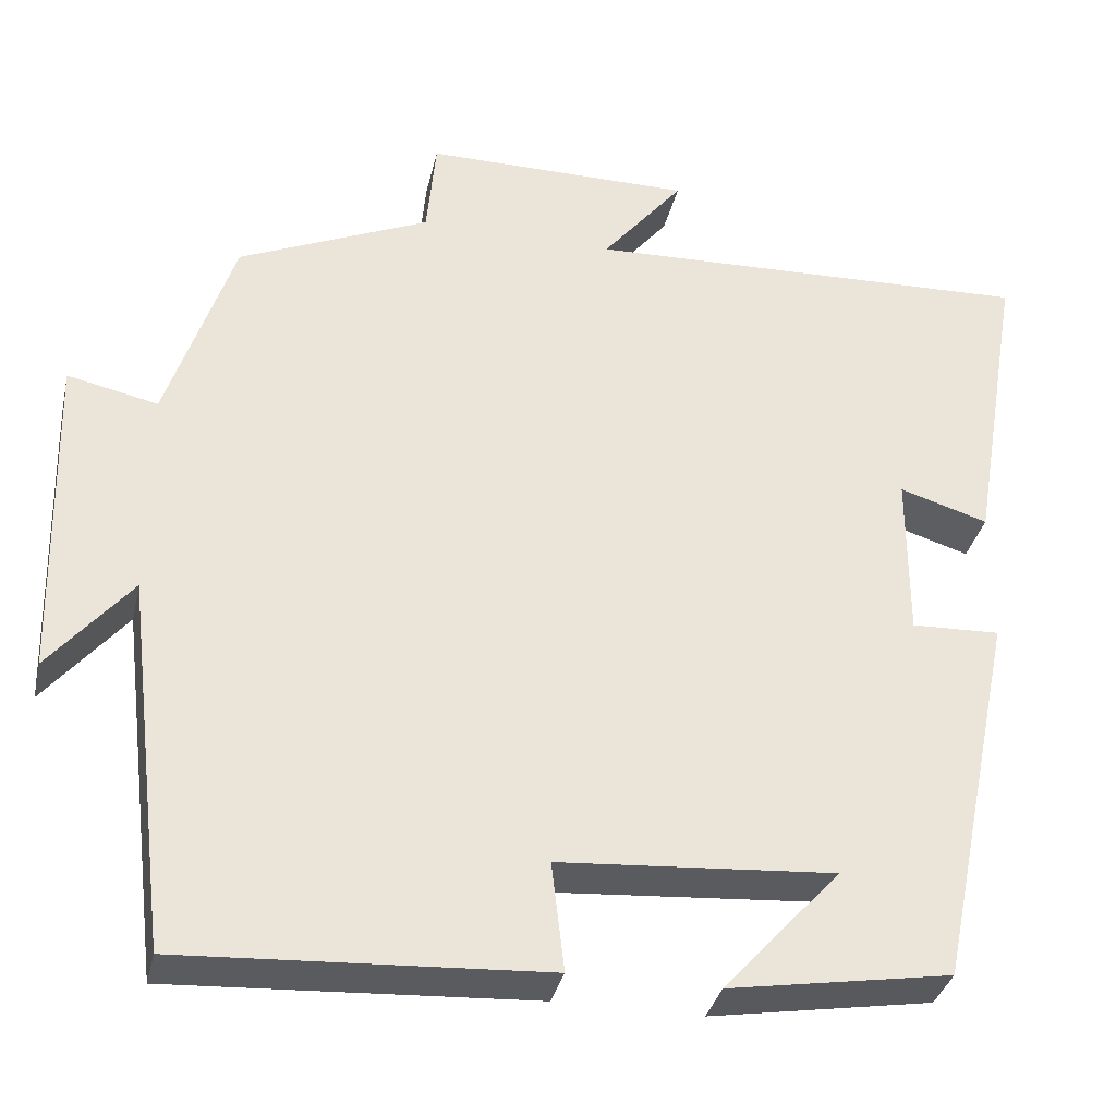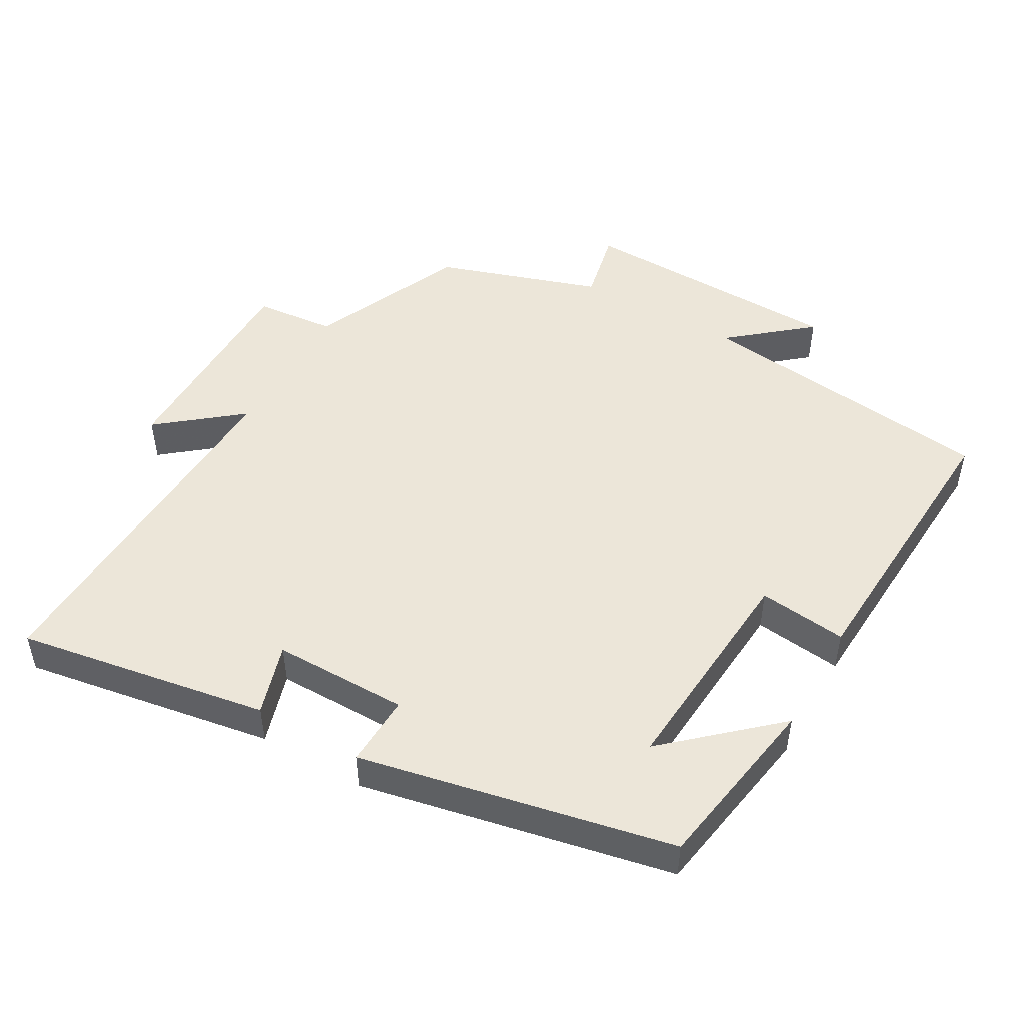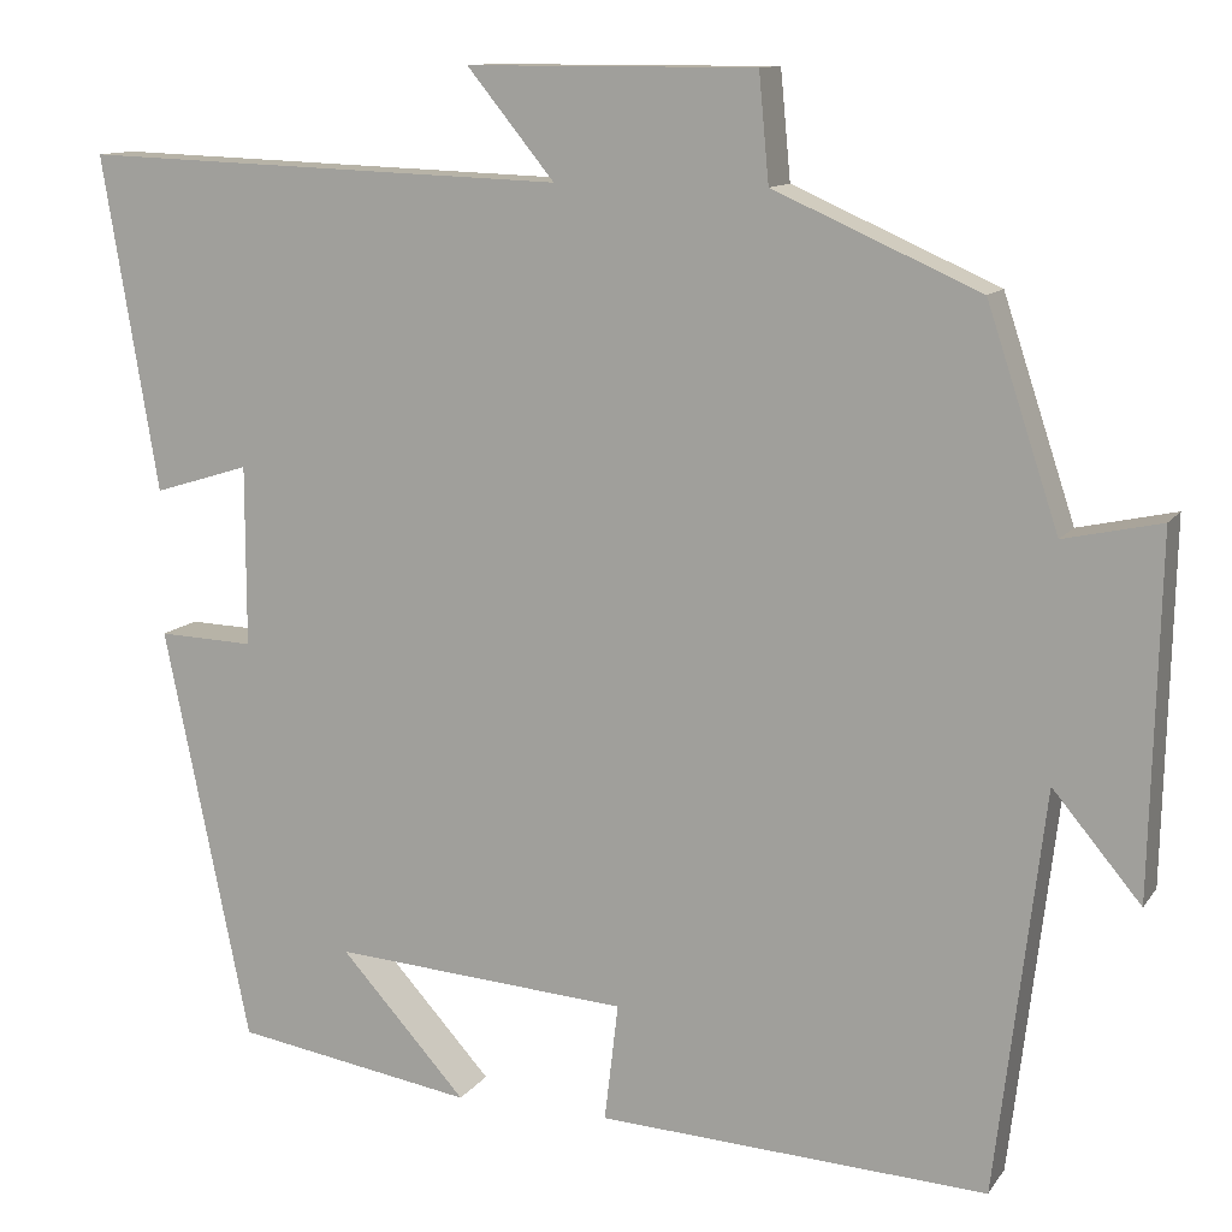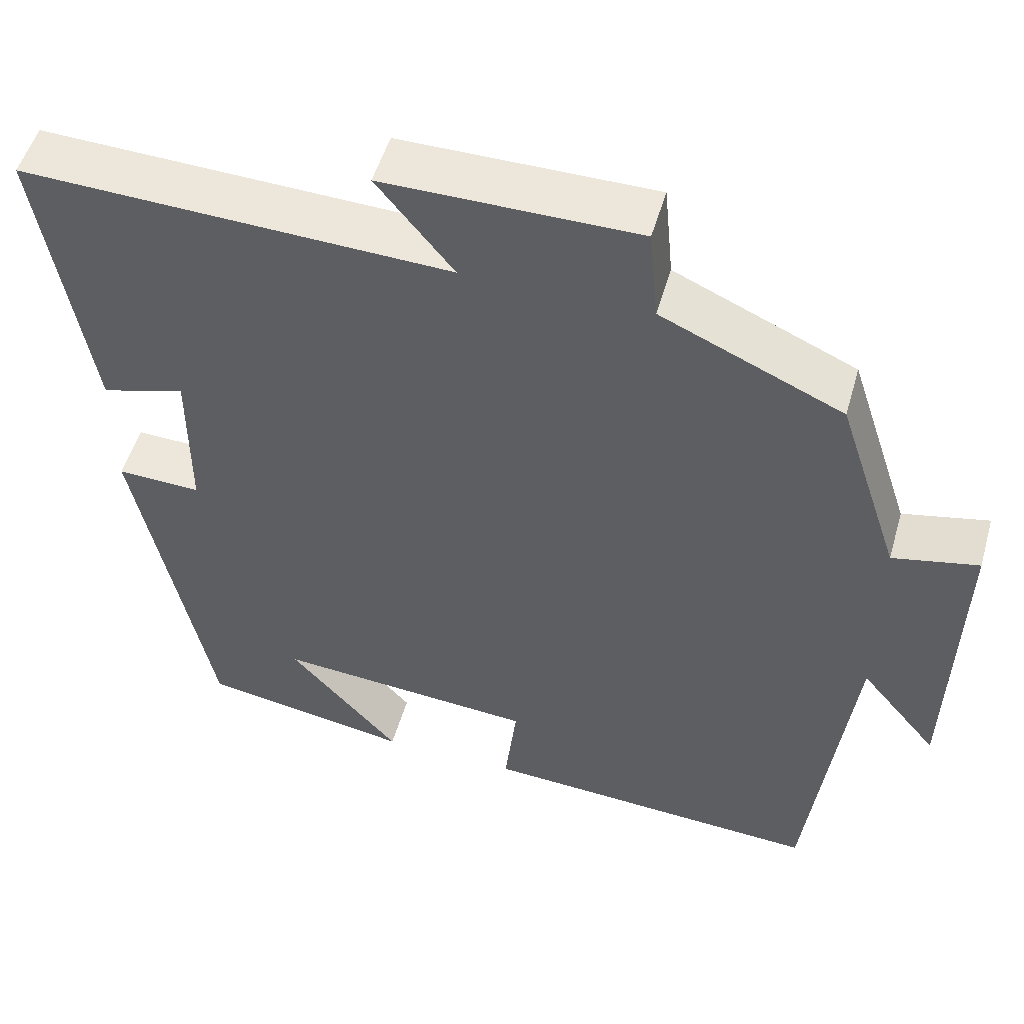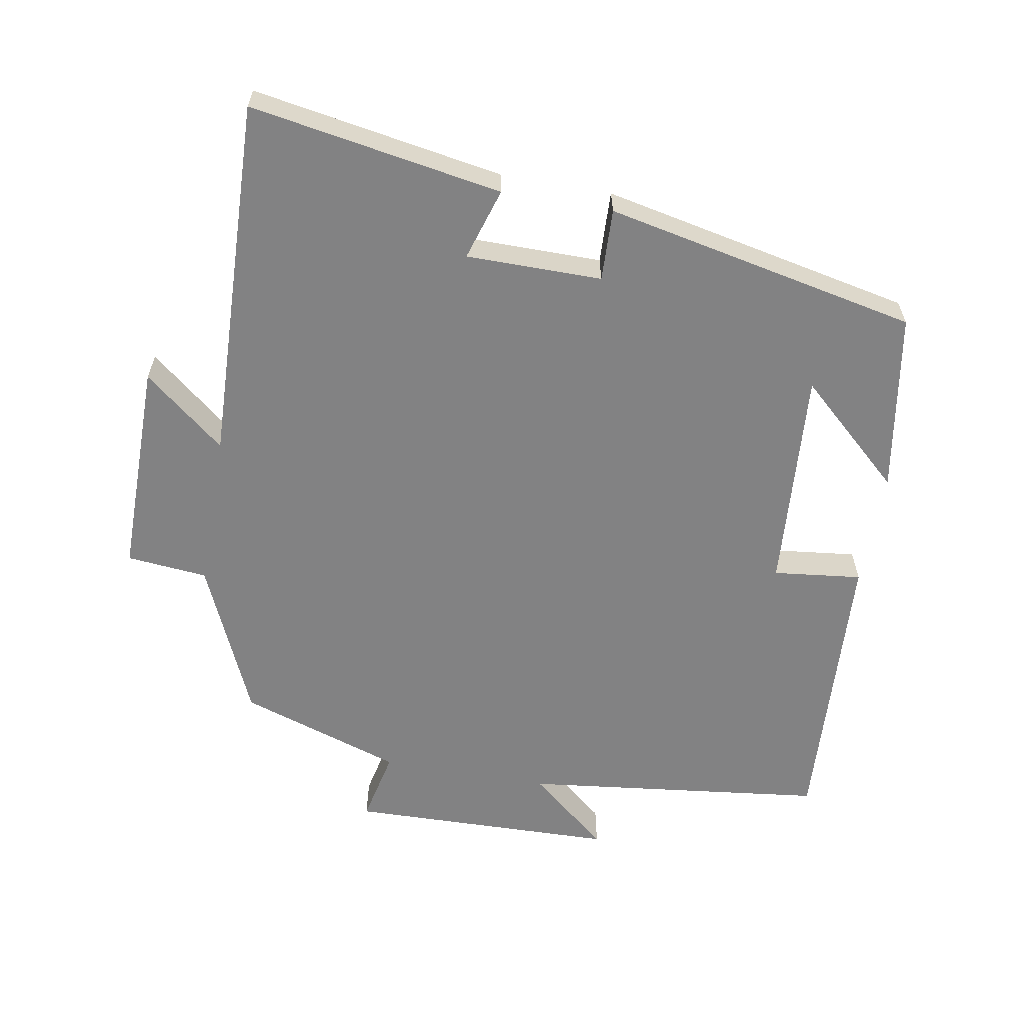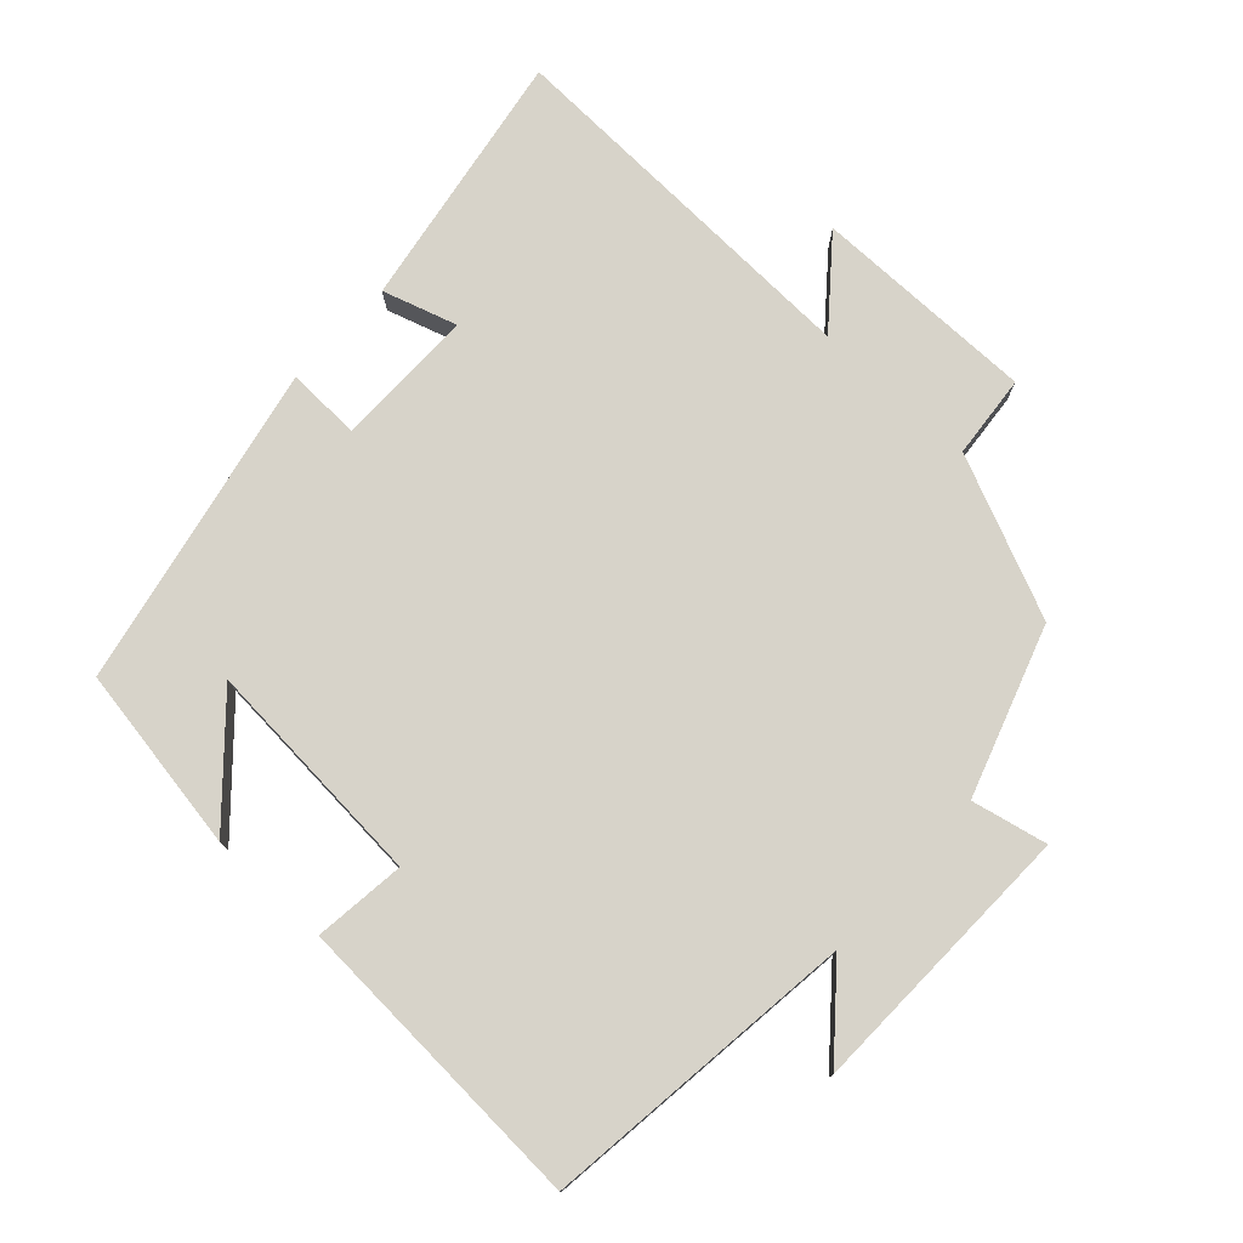
<metadata>
{"format":"obj","ext":"obj","renderer":"f3d","projection":"perspective","resolution":1024,"background":"white","views":[{"elev":-34.5,"azim":-12.7,"up":"+Z"},{"elev":48.8,"azim":119.7,"up":"+Y"},{"elev":11.6,"azim":-159.0,"up":"+Z"},{"elev":51.4,"azim":-164.1,"up":"+Z"},{"elev":-60.8,"azim":79.9,"up":"+Y"},{"elev":76.4,"azim":-137.4,"up":"+Y"}]}
</metadata>
<code>
v -0.447 0.07 -0.524
v -0.5 0.07 -0.085
v -0.596 0.07 -0.2
v -0.606 0.07 0.188
v -0.5 0.07 0.165
v -0.422 0.07 0.401
v -0.198 0.07 0.5
v -0.187 0.07 0.617
v 0.127 0.07 0.617
v 0.032 0.07 0.5
v 0.561 0.07 0.519
v 0.5 0.07 0.155
v 0.396 0.07 0.187
v 0.396 0.07 -0.009
v 0.5 0.07 -0.005
v 0.407 0.07 -0.457
v 0.147 0.07 -0.5
v 0.284 0.07 -0.348
v -0.038 0.07 -0.372
v -0.023 0.07 -0.5
v -0.447 0 -0.524
v -0.5 0 -0.085
v -0.596 0 -0.2
v -0.606 0 0.188
v -0.5 0 0.165
v -0.422 0 0.401
v -0.198 0 0.5
v -0.187 0 0.617
v 0.127 0 0.617
v 0.032 0 0.5
v 0.561 0 0.519
v 0.5 0 0.155
v 0.396 0 0.187
v 0.396 0 -0.009
v 0.5 0 -0.005
v 0.407 0 -0.457
v 0.147 0 -0.5
v 0.284 0 -0.348
v -0.038 0 -0.372
v -0.023 0 -0.5
f 19 20 1 2
f 18 19 2
f 16 17 18
f 14 15 16 18
f 13 14 18 2
f 10 11 12 13
f 10 13 2
f 7 8 9 10
f 5 6 7 10
f 5 10 2
f 2 3 4 5
f 22 21 40 39
f 22 39 38
f 38 37 36
f 38 36 35 34
f 22 38 34 33
f 33 32 31 30
f 22 33 30
f 30 29 28 27
f 30 27 26 25
f 22 30 25
f 25 24 23 22
f 1 21 22 2
f 2 22 23 3
f 3 23 24 4
f 4 24 25 5
f 5 25 26 6
f 6 26 27 7
f 7 27 28 8
f 8 28 29 9
f 9 29 30 10
f 10 30 31 11
f 11 31 32 12
f 12 32 33 13
f 13 33 34 14
f 14 34 35 15
f 15 35 36 16
f 16 36 37 17
f 17 37 38 18
f 18 38 39 19
f 19 39 40 20
f 20 40 21 1

</code>
